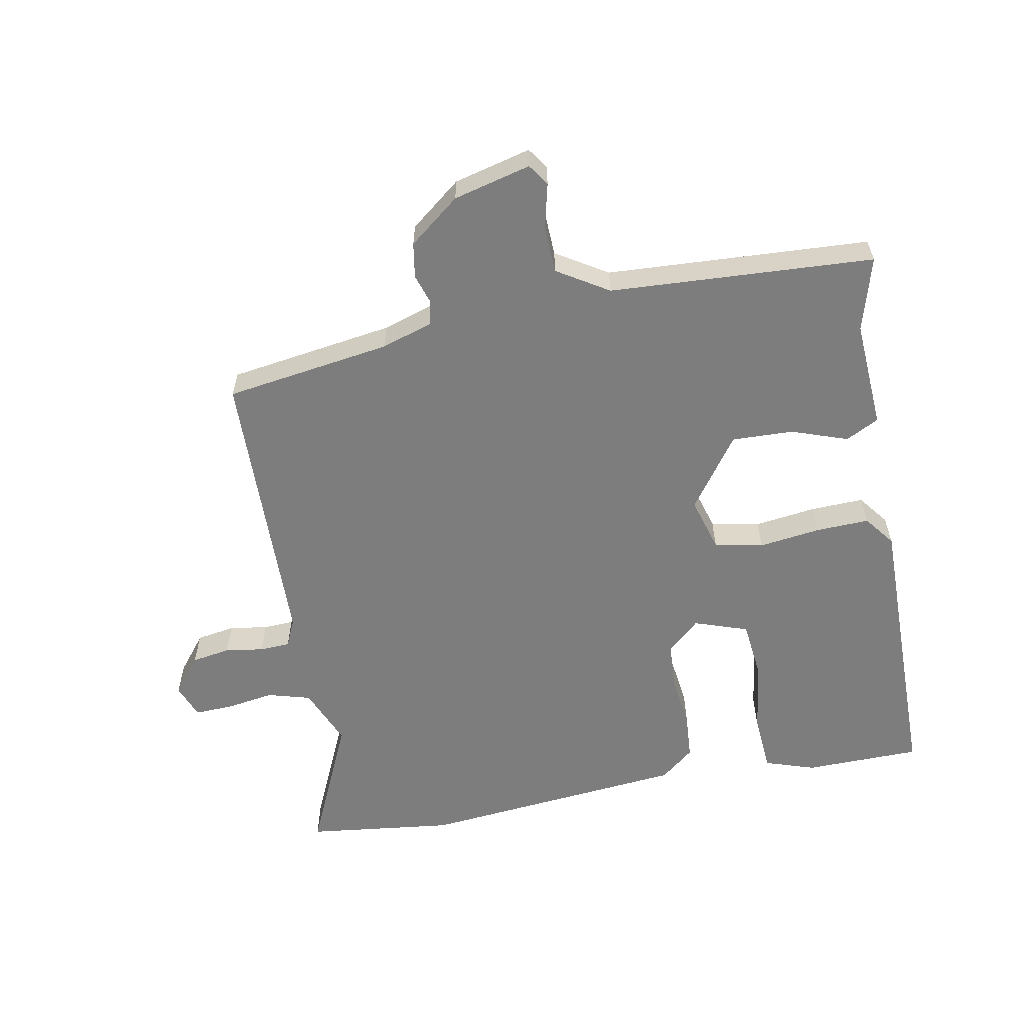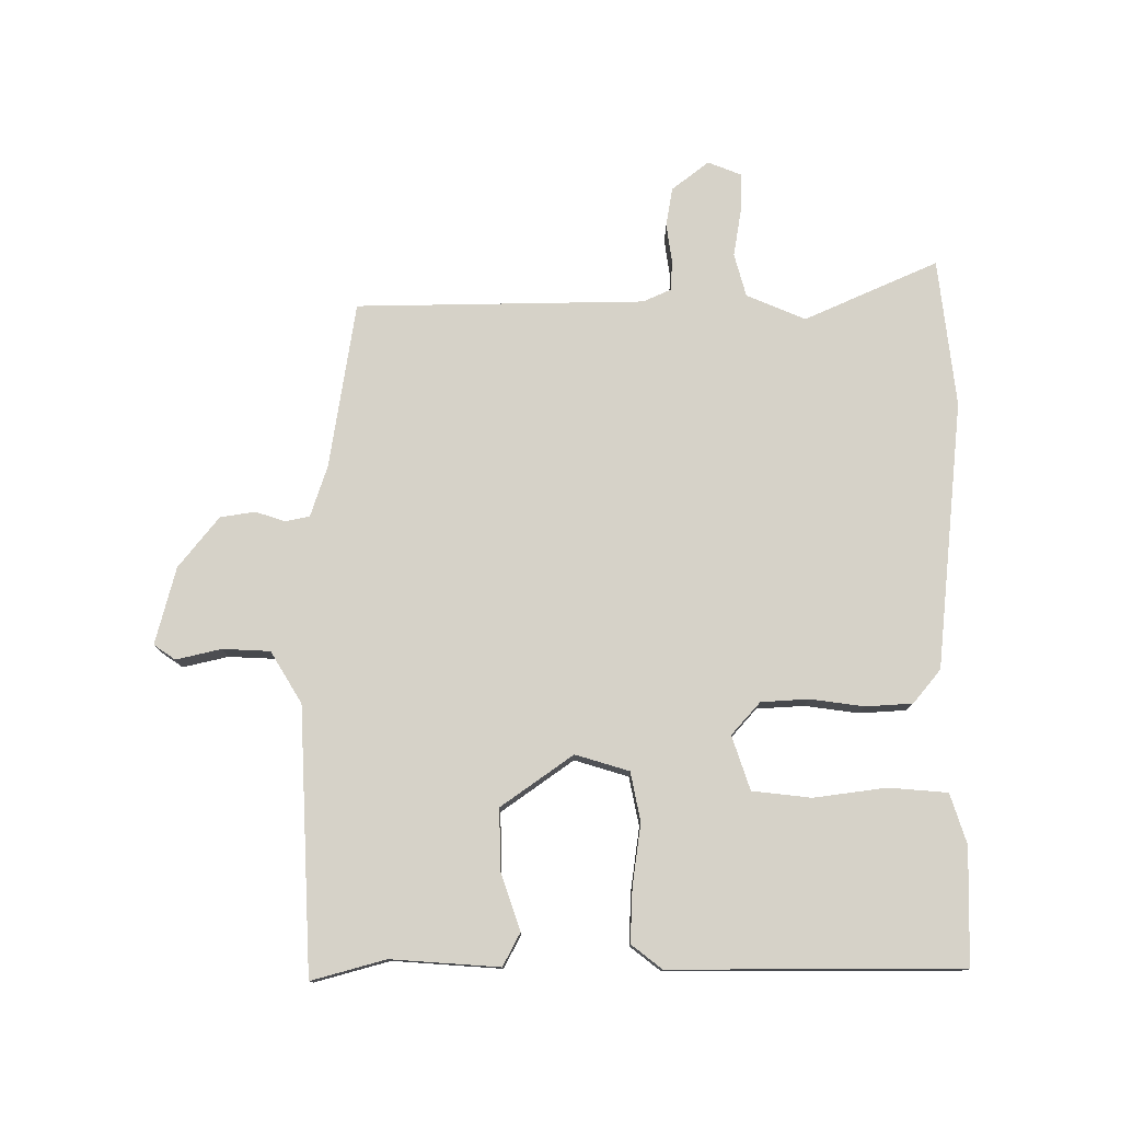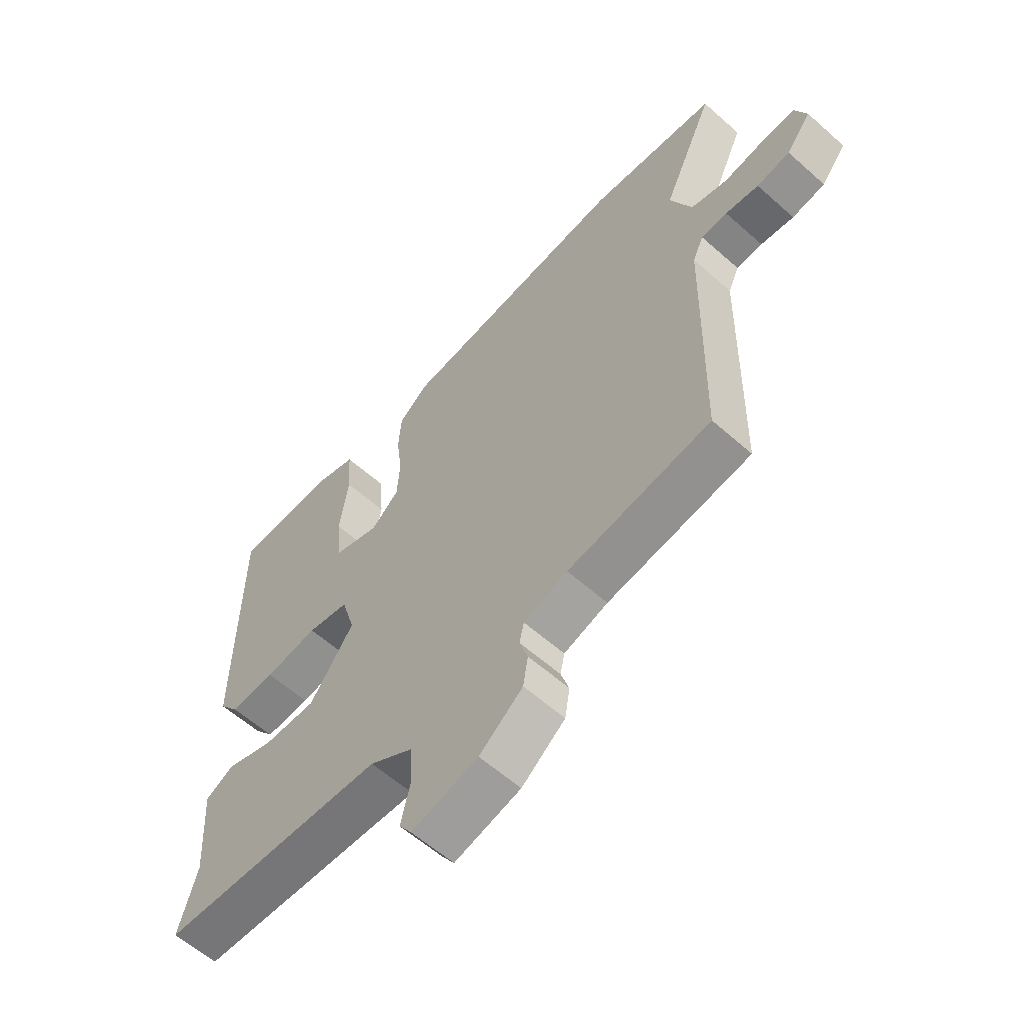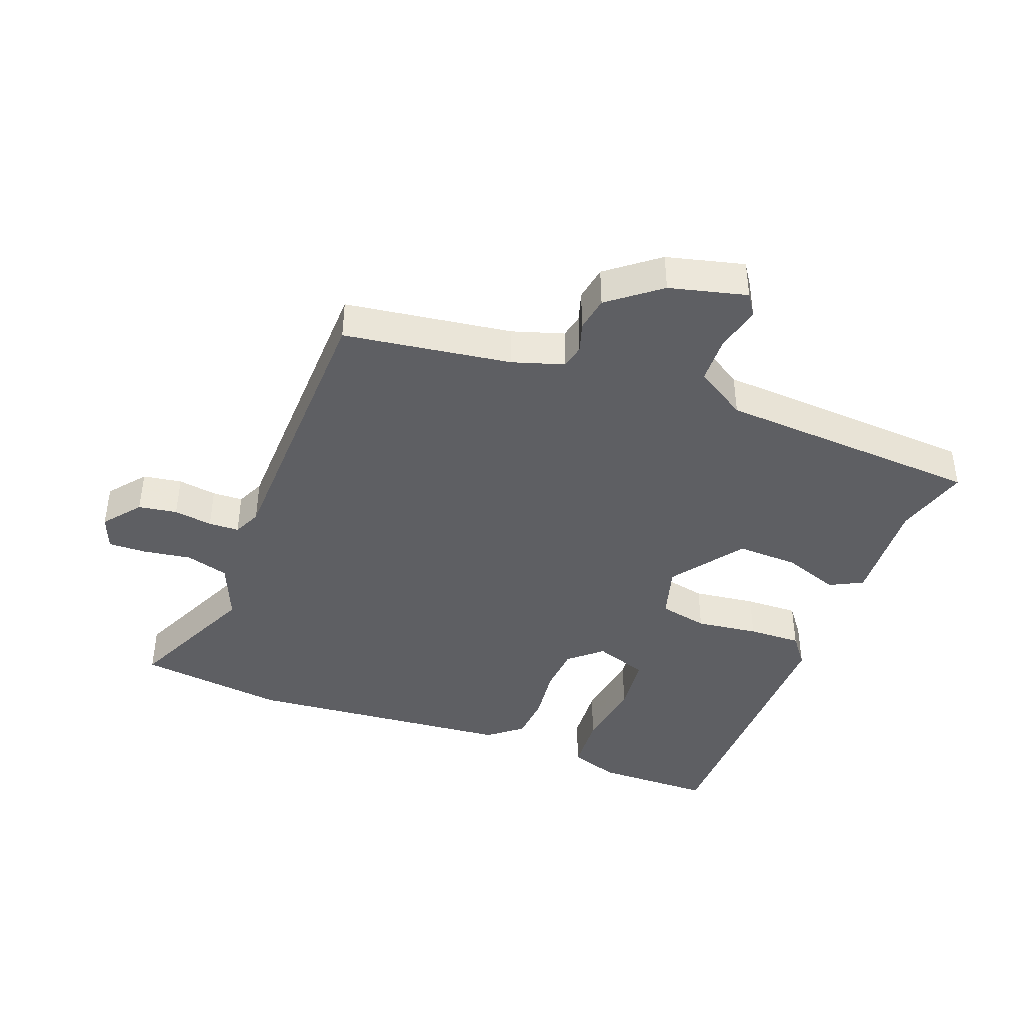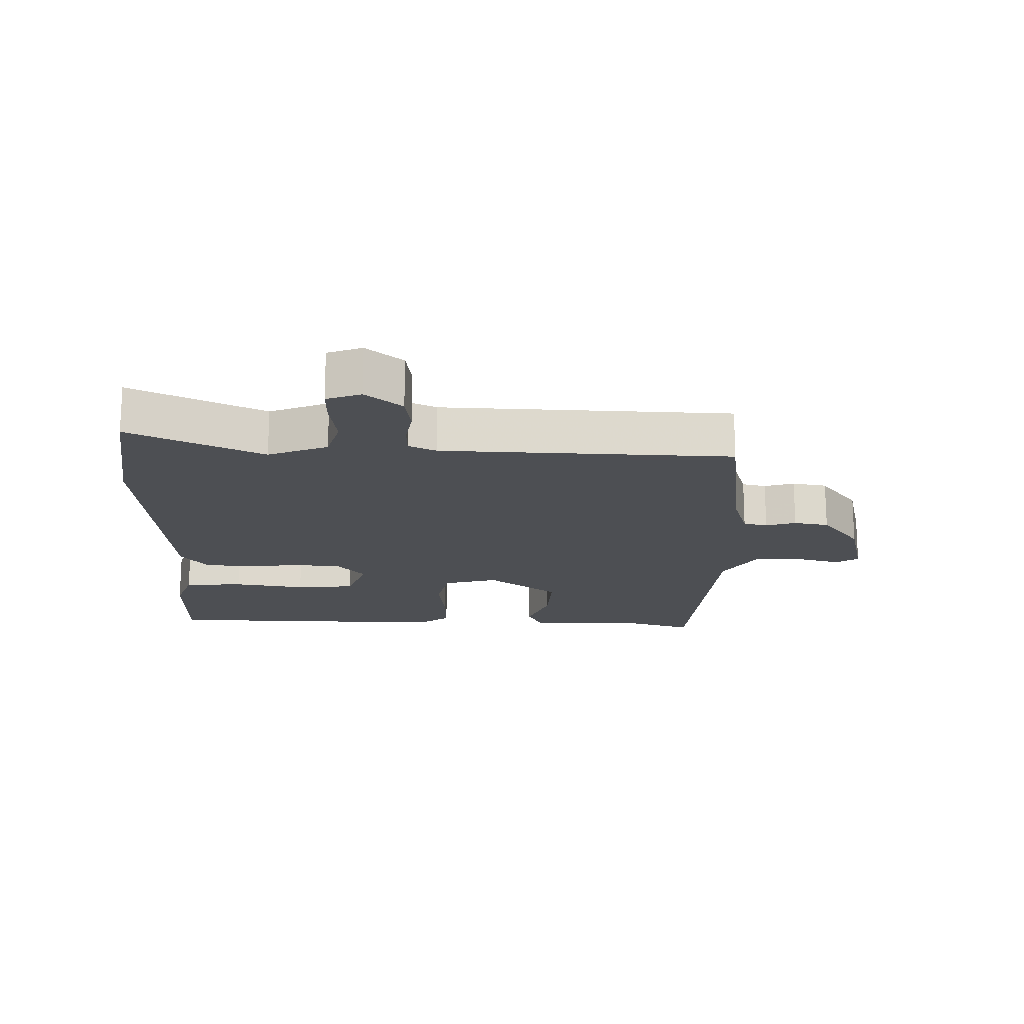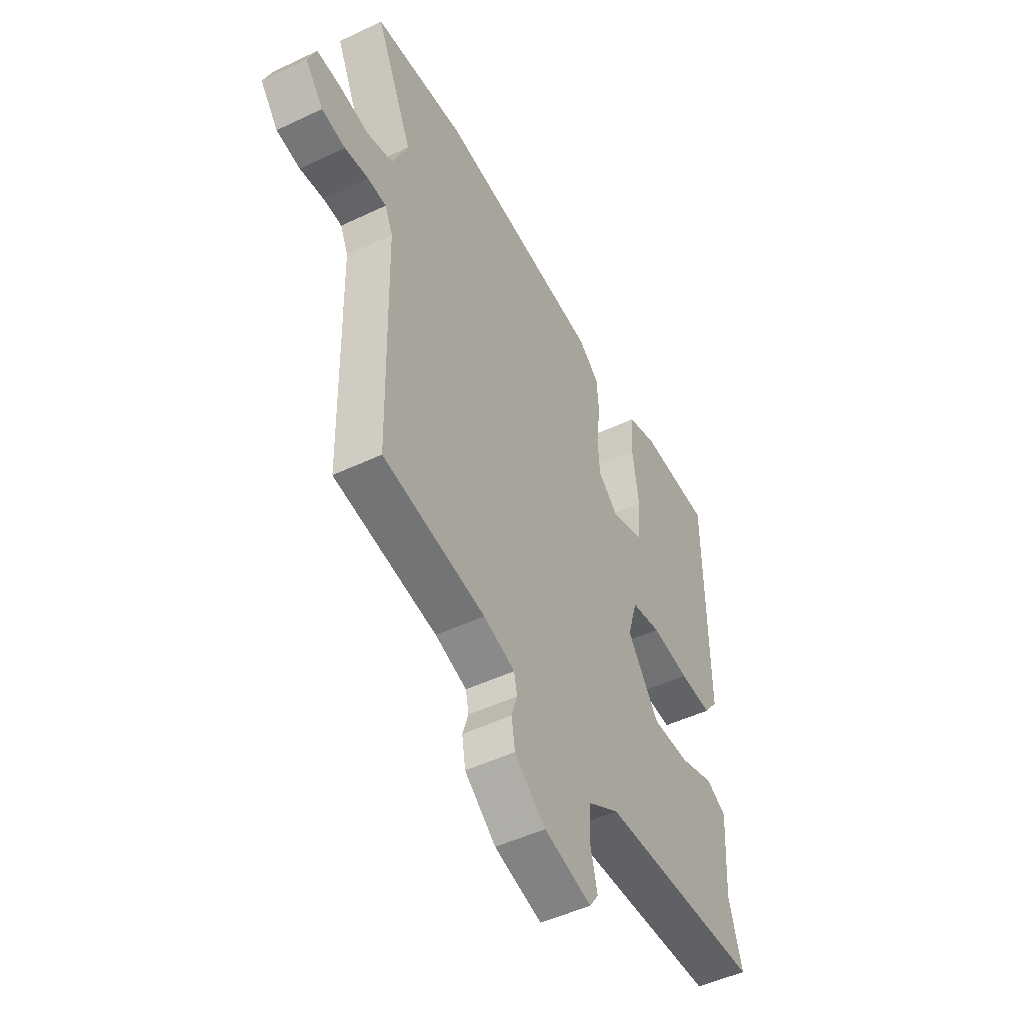
<metadata>
{"format":"obj","ext":"obj","renderer":"f3d","projection":"perspective","resolution":1024,"background":"white","views":[{"elev":-59.2,"azim":-169.4,"up":"+Y"},{"elev":77.7,"azim":-89.7,"up":"+Y"},{"elev":-59.5,"azim":47.7,"up":"+Z"},{"elev":-41.6,"azim":159.0,"up":"+Y"},{"elev":-17.5,"azim":87.8,"up":"+Y"},{"elev":-49.1,"azim":117.8,"up":"+Z"}]}
</metadata>
<code>
v -0.539 0.07 -0.479
v -0.506 0.07 -0.362
v -0.517 0.07 -0.191
v -0.465 0.07 -0.164
v -0.376 0.07 -0.195
v -0.279 0.07 -0.198
v -0.198 0.07 -0.085
v -0.223 0.07 0
v -0.3 0.07 0.016
v -0.398 0.07 0.003
v -0.482 0.07 0
v -0.519 0.07 0.048
v -0.516 0.07 0.506
v -0.332 0.07 0.509
v -0.253 0.07 0.483
v -0.246 0.07 0.39
v -0.262 0.07 0.276
v -0.252 0.07 0.183
v -0.167 0.07 0.154
v -0.116 0.07 0.199
v -0.111 0.07 0.274
v -0.122 0.07 0.359
v -0.117 0.07 0.433
v -0.064 0.07 0.476
v 0.359 0.07 0.517
v 0.593 0.07 0.489
v 0.498 0.07 0.279
v 0.537 0.07 0.186
v 0.605 0.07 0.167
v 0.681 0.07 0.179
v 0.741 0.07 0.181
v 0.762 0.07 0.127
v 0.716 0.07 0.069
v 0.655 0.07 0.059
v 0.594 0.07 0.068
v 0.546 0.07 0.066
v 0.526 0.07 0.022
v 0.516 0.07 -0.433
v 0.253 0.07 -0.472
v 0.172 0.07 -0.498
v 0.164 0.07 -0.536
v 0.179 0.07 -0.583
v 0.17 0.07 -0.638
v 0.09 0.07 -0.701
v -0.032 0.07 -0.732
v -0.055 0.07 -0.698
v -0.038 0.07 -0.627
v -0.041 0.07 -0.552
v -0.122 0.07 -0.502
v -0.539 0 -0.479
v -0.506 0 -0.362
v -0.517 0 -0.191
v -0.465 0 -0.164
v -0.376 0 -0.195
v -0.279 0 -0.198
v -0.198 0 -0.085
v -0.223 0 0
v -0.3 0 0.016
v -0.398 0 0.003
v -0.482 0 0
v -0.519 0 0.048
v -0.516 0 0.506
v -0.332 0 0.509
v -0.253 0 0.483
v -0.246 0 0.39
v -0.262 0 0.276
v -0.252 0 0.183
v -0.167 0 0.154
v -0.116 0 0.199
v -0.111 0 0.274
v -0.122 0 0.359
v -0.117 0 0.433
v -0.064 0 0.476
v 0.359 0 0.517
v 0.593 0 0.489
v 0.498 0 0.279
v 0.537 0 0.186
v 0.605 0 0.167
v 0.681 0 0.179
v 0.741 0 0.181
v 0.762 0 0.127
v 0.716 0 0.069
v 0.655 0 0.059
v 0.594 0 0.068
v 0.546 0 0.066
v 0.526 0 0.022
v 0.516 0 -0.433
v 0.253 0 -0.472
v 0.172 0 -0.498
v 0.164 0 -0.536
v 0.179 0 -0.583
v 0.17 0 -0.638
v 0.09 0 -0.701
v -0.032 0 -0.732
v -0.055 0 -0.698
v -0.038 0 -0.627
v -0.041 0 -0.552
v -0.122 0 -0.502
f 44 45 46 47
f 44 47 48
f 41 42 43 44
f 40 41 44 48
f 39 40 48 49
f 37 38 39 49
f 32 33 34 35
f 32 35 36
f 29 30 31 32
f 29 32 36
f 28 29 36
f 27 28 36 37
f 25 26 27
f 21 22 23 24
f 20 21 24 25
f 19 20 25 27
f 14 15 16 17
f 14 17 18
f 13 14 18
f 12 13 18
f 9 10 11 12
f 9 12 18 19
f 2 3 4 5
f 2 5 6
f 1 2 6
f 49 1 6
f 37 49 6 7
f 27 37 7 8
f 8 9 19 27
f 96 95 94 93
f 97 96 93
f 93 92 91 90
f 97 93 90 89
f 98 97 89 88
f 98 88 87 86
f 84 83 82 81
f 85 84 81
f 81 80 79 78
f 85 81 78
f 85 78 77
f 86 85 77 76
f 76 75 74
f 73 72 71 70
f 74 73 70 69
f 76 74 69 68
f 66 65 64 63
f 67 66 63
f 67 63 62
f 67 62 61
f 61 60 59 58
f 68 67 61 58
f 54 53 52 51
f 55 54 51
f 55 51 50
f 55 50 98
f 56 55 98 86
f 57 56 86 76
f 76 68 58 57
f 1 50 51 2
f 2 51 52 3
f 3 52 53 4
f 4 53 54 5
f 5 54 55 6
f 6 55 56 7
f 7 56 57 8
f 8 57 58 9
f 9 58 59 10
f 10 59 60 11
f 11 60 61 12
f 12 61 62 13
f 13 62 63 14
f 14 63 64 15
f 15 64 65 16
f 16 65 66 17
f 17 66 67 18
f 18 67 68 19
f 19 68 69 20
f 20 69 70 21
f 21 70 71 22
f 22 71 72 23
f 23 72 73 24
f 24 73 74 25
f 25 74 75 26
f 26 75 76 27
f 27 76 77 28
f 28 77 78 29
f 29 78 79 30
f 30 79 80 31
f 31 80 81 32
f 32 81 82 33
f 33 82 83 34
f 34 83 84 35
f 35 84 85 36
f 36 85 86 37
f 37 86 87 38
f 38 87 88 39
f 39 88 89 40
f 40 89 90 41
f 41 90 91 42
f 42 91 92 43
f 43 92 93 44
f 44 93 94 45
f 45 94 95 46
f 46 95 96 47
f 47 96 97 48
f 48 97 98 49
f 49 98 50 1

</code>
